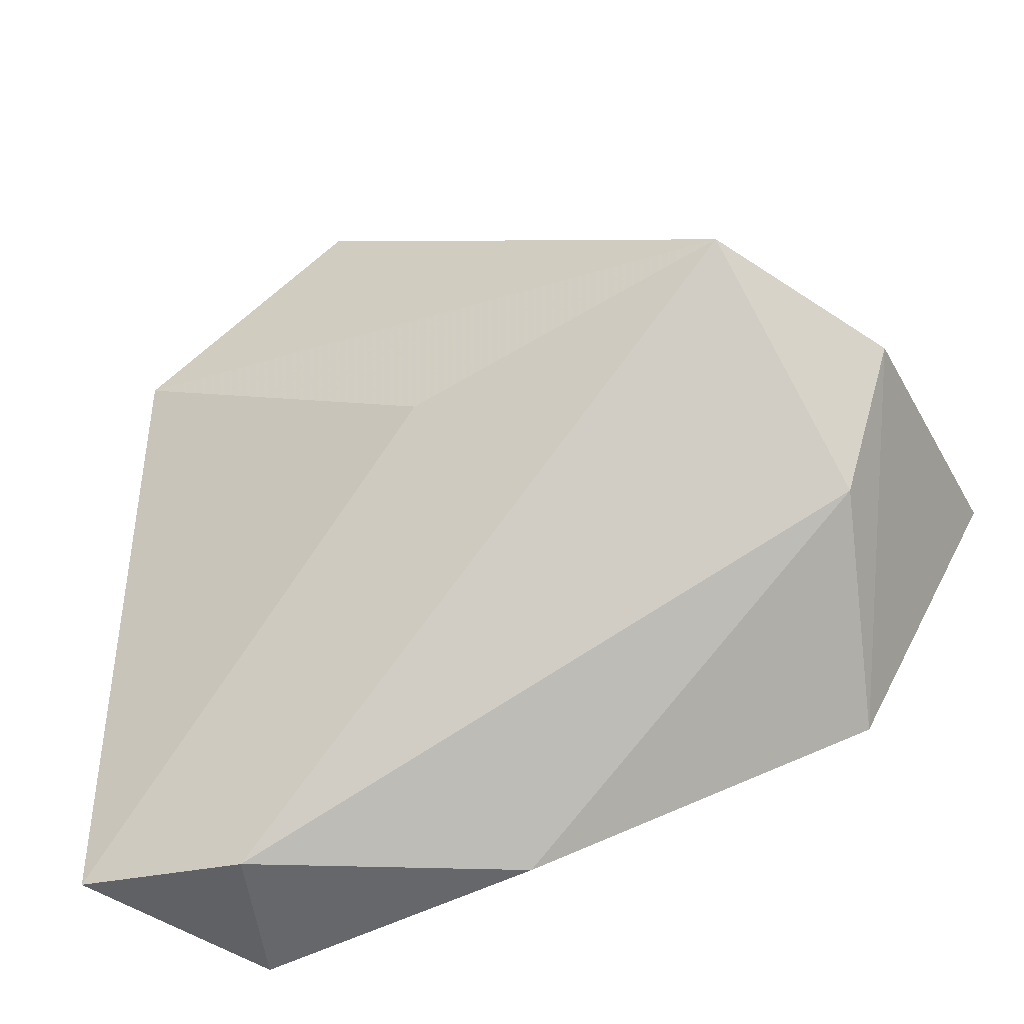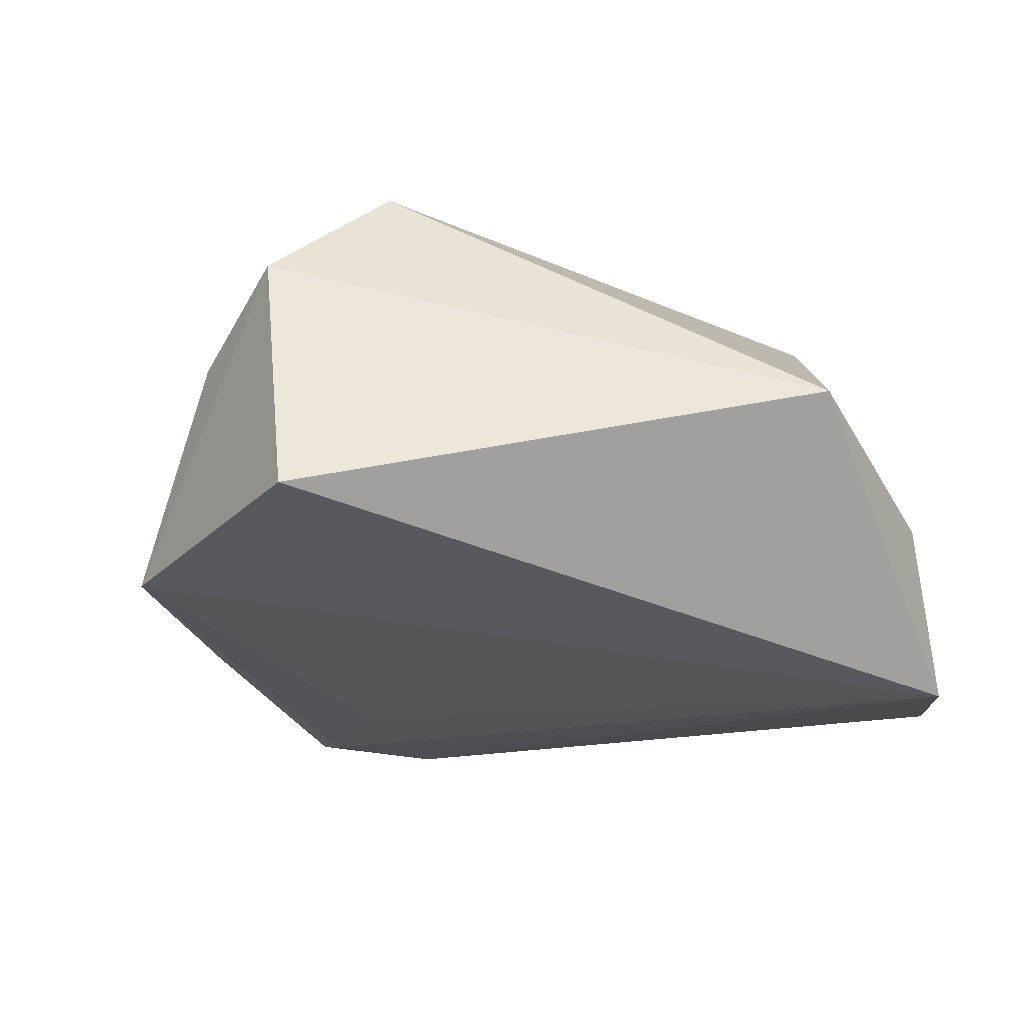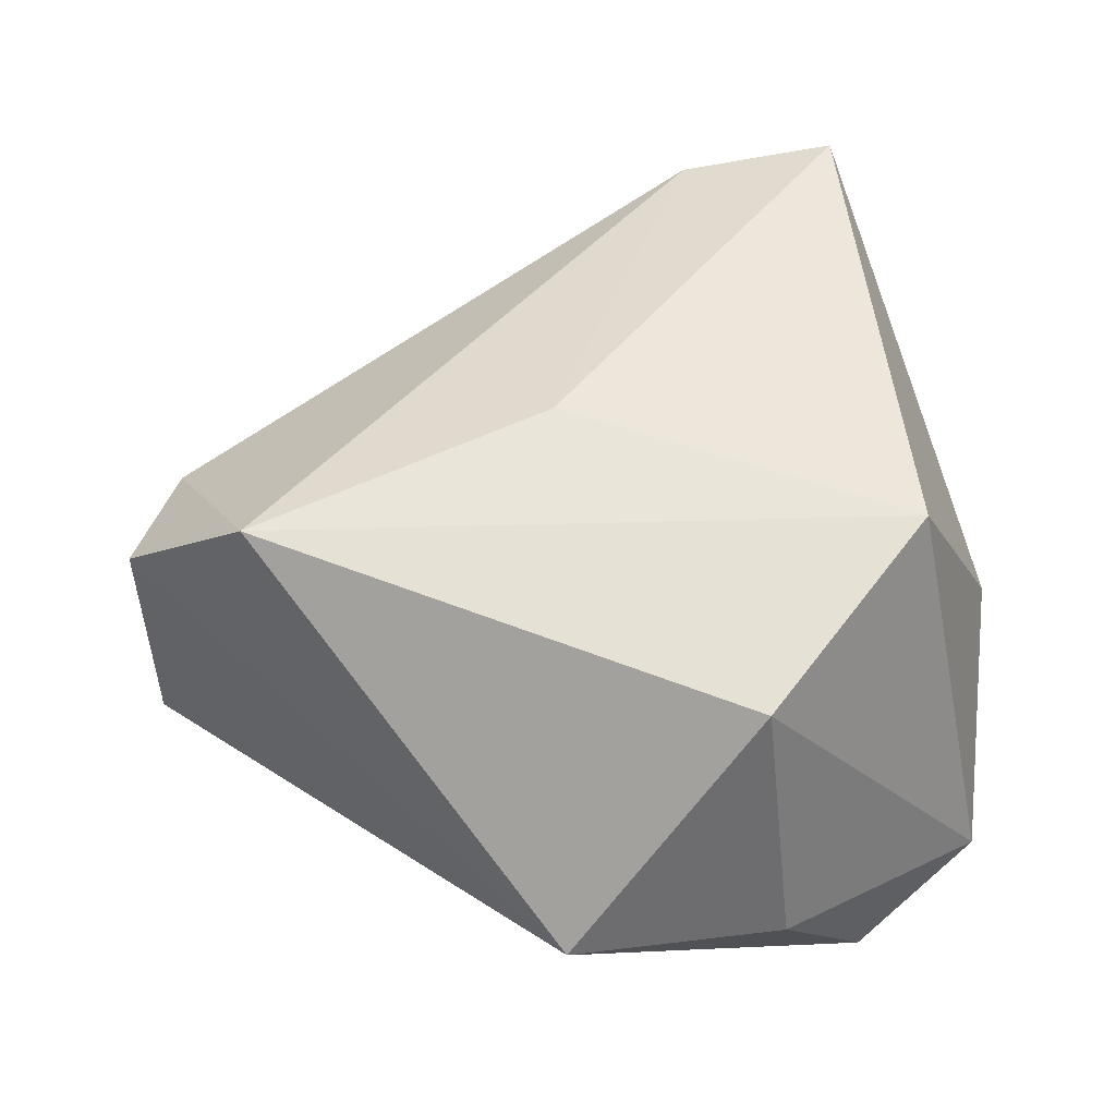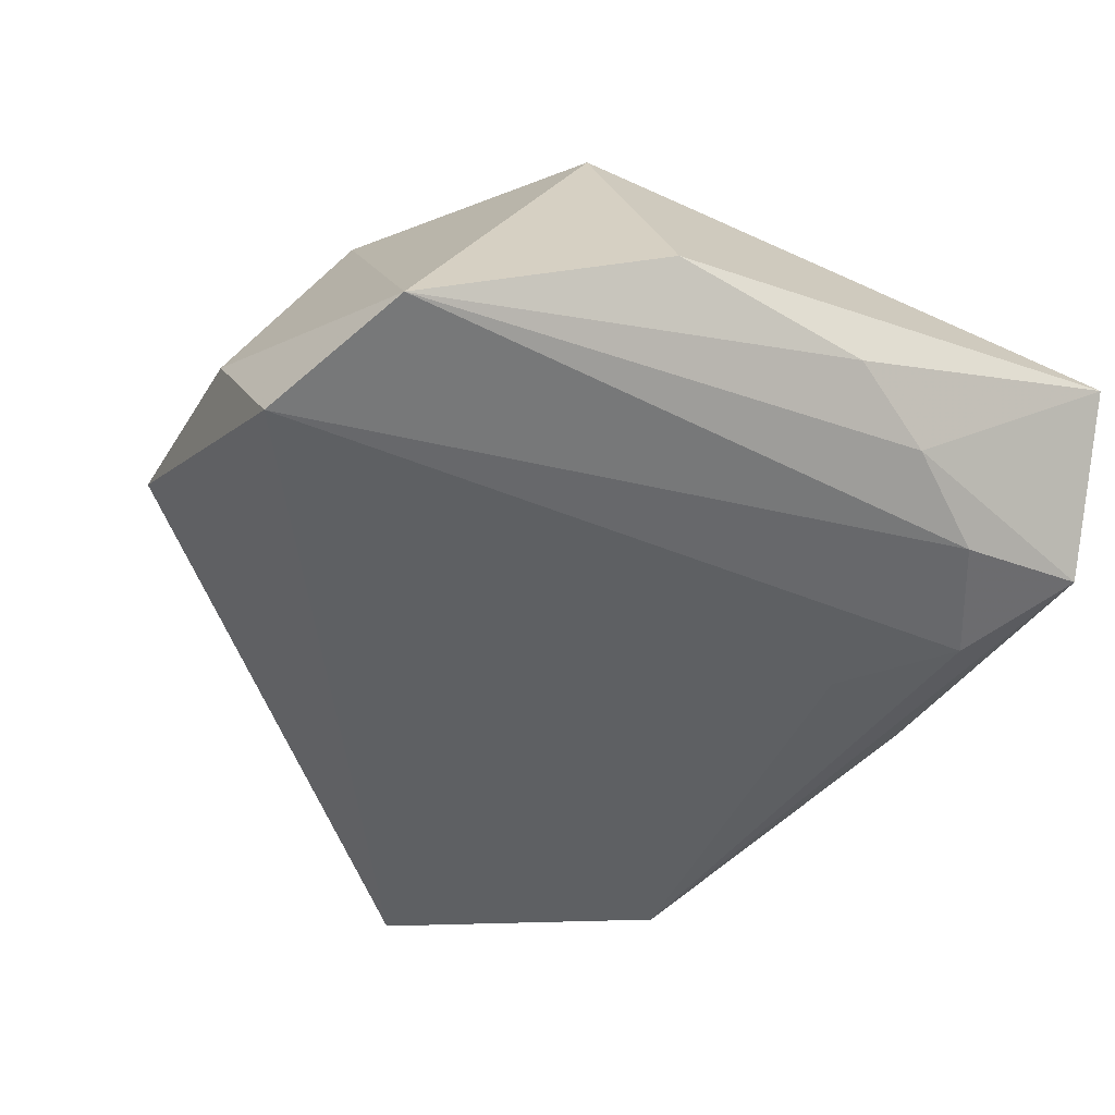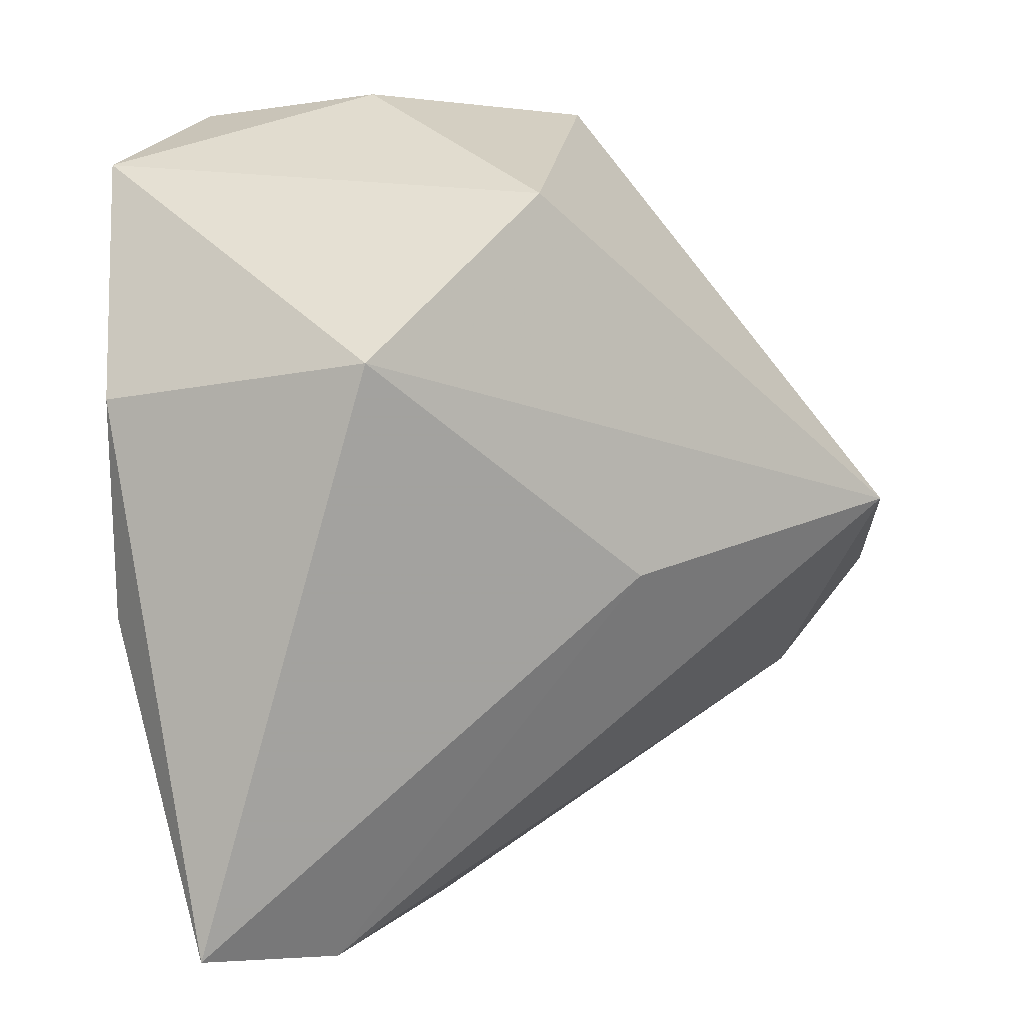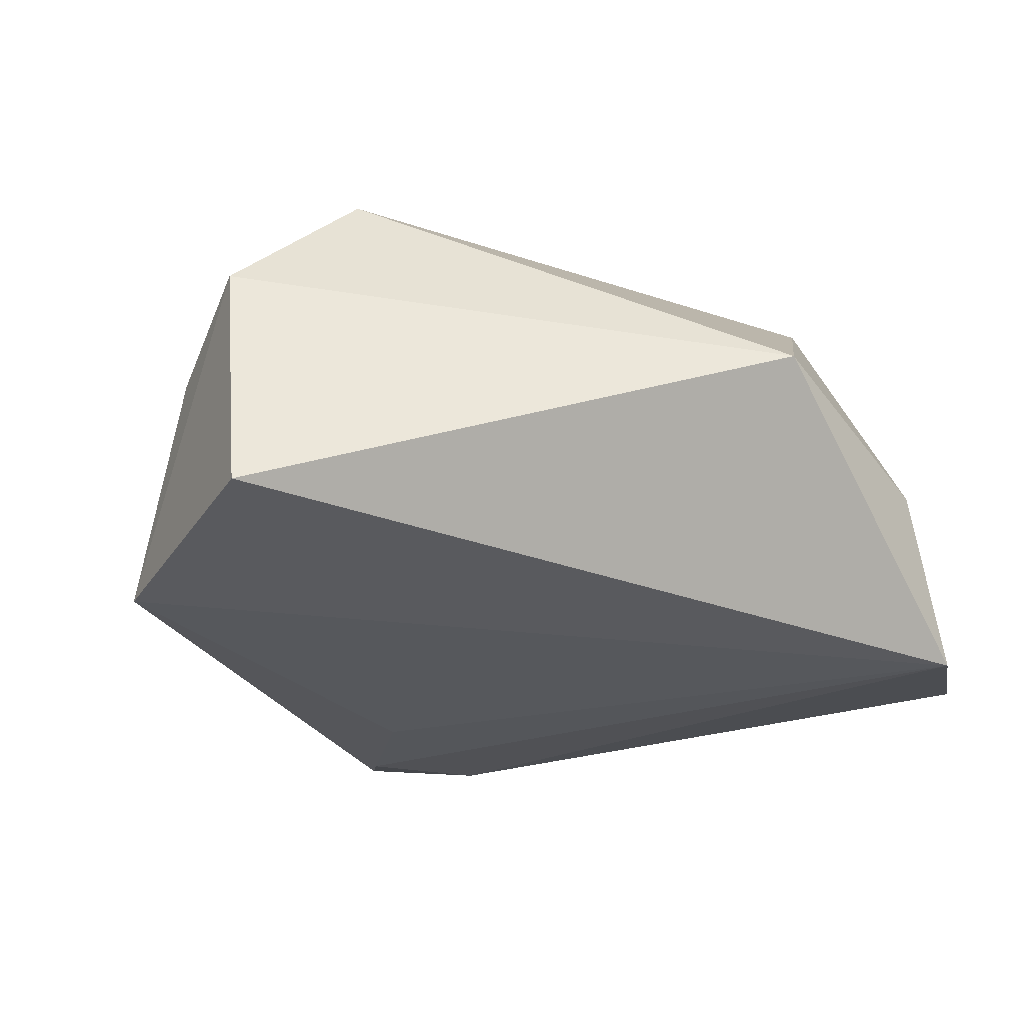
<metadata>
{"format":"obj","ext":"obj","renderer":"f3d","projection":"perspective","resolution":1024,"background":"white","views":[{"elev":-48.4,"azim":24.3,"up":"+Y"},{"elev":-28.8,"azim":117.2,"up":"+Z"},{"elev":61.8,"azim":165.4,"up":"+Z"},{"elev":-46.3,"azim":-118.7,"up":"+Z"},{"elev":2.4,"azim":-39.5,"up":"+Y"},{"elev":-31.7,"azim":124.8,"up":"+Z"}]}
</metadata>
<code>
v -0.04079 0.01112 -0.005681
v 0.04181 -0.01864 0.004892
v -0.02633 -0.04481 -0.008558
v -0.007236 -0.02674 -0.01542
v 0.03685 0.0005799 0.02451
v -0.00824 0.03108 0.02092
v -0.0331 0.03515 -0.01739
v -0.02958 0.01438 0.02155
v -0.01646 -0.03664 -0.01384
v -0.02785 -0.02986 -0.01263
v -0.03869 -0.04196 0.007592
v -0.0184 0.04165 -0.02193
v -0.008336 0.04326 -0.006149
v 0.04868 -0.006932 0.01078
v 0.03544 -0.02997 -0.01572
v -0.0345 -0.0199 -0.009814
v 0.002403 -0.04249 -0.007854
v 0.01477 0.04228 6.479e-05
v 0.003466 -0.006434 0.0227
v -0.03913 -0.01031 -0.006571
v 0.04974 -0.0033 -0.01685
v -0.02177 -0.04398 0.005979
f 21 12 18
f 6 5 18
f 3 9 15
f 15 12 21
f 6 18 13
f 13 18 12
f 13 7 6
f 12 7 13
f 1 11 8
f 11 19 8
f 6 7 8
f 8 7 1
f 8 5 6
f 8 19 5
f 14 15 21
f 21 18 14
f 14 18 5
f 22 11 3
f 5 19 22
f 22 19 11
f 4 9 12
f 12 15 4
f 4 15 9
f 3 11 16
f 3 15 17
f 17 22 3
f 1 7 20
f 7 16 20
f 20 11 1
f 20 16 11
f 10 16 7
f 12 9 10
f 10 7 12
f 10 9 3
f 3 16 10
f 22 17 2
f 2 14 5
f 5 22 2
f 15 14 2
f 2 17 15

</code>
